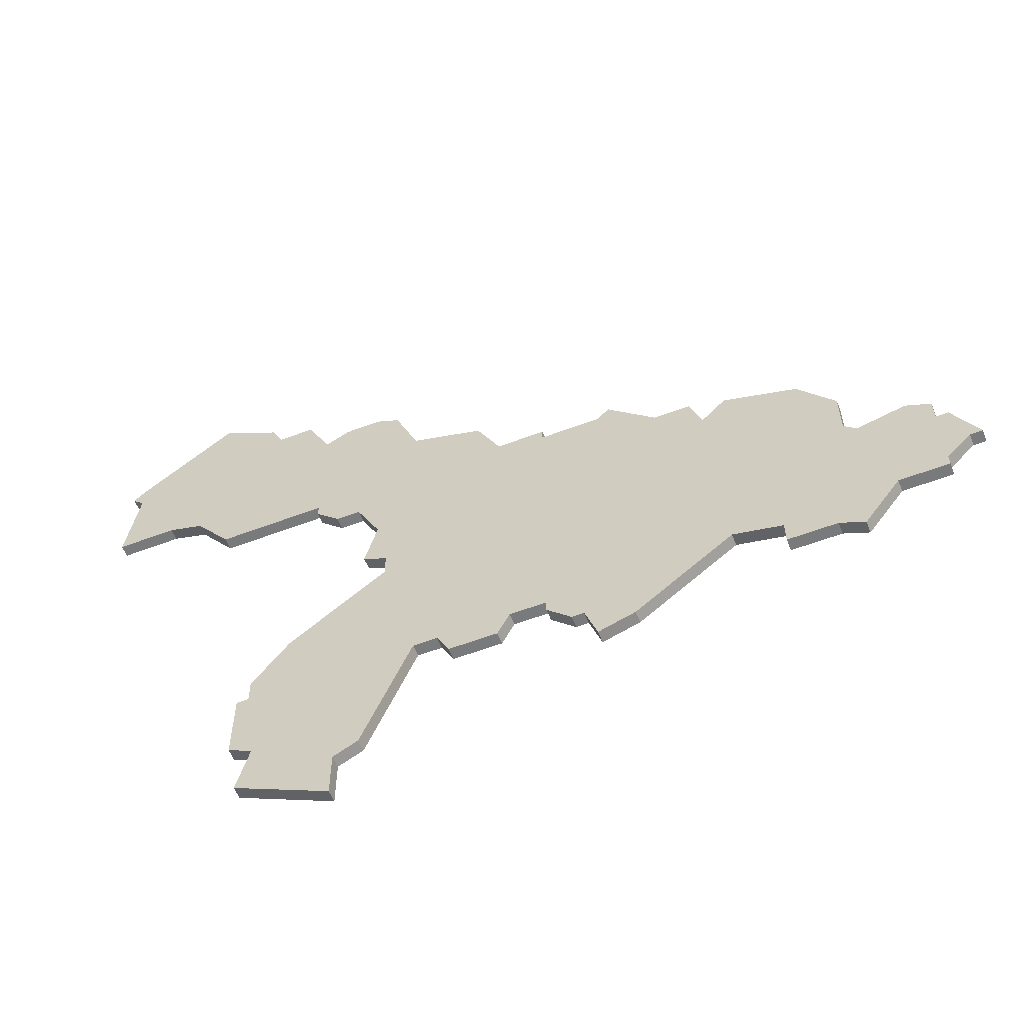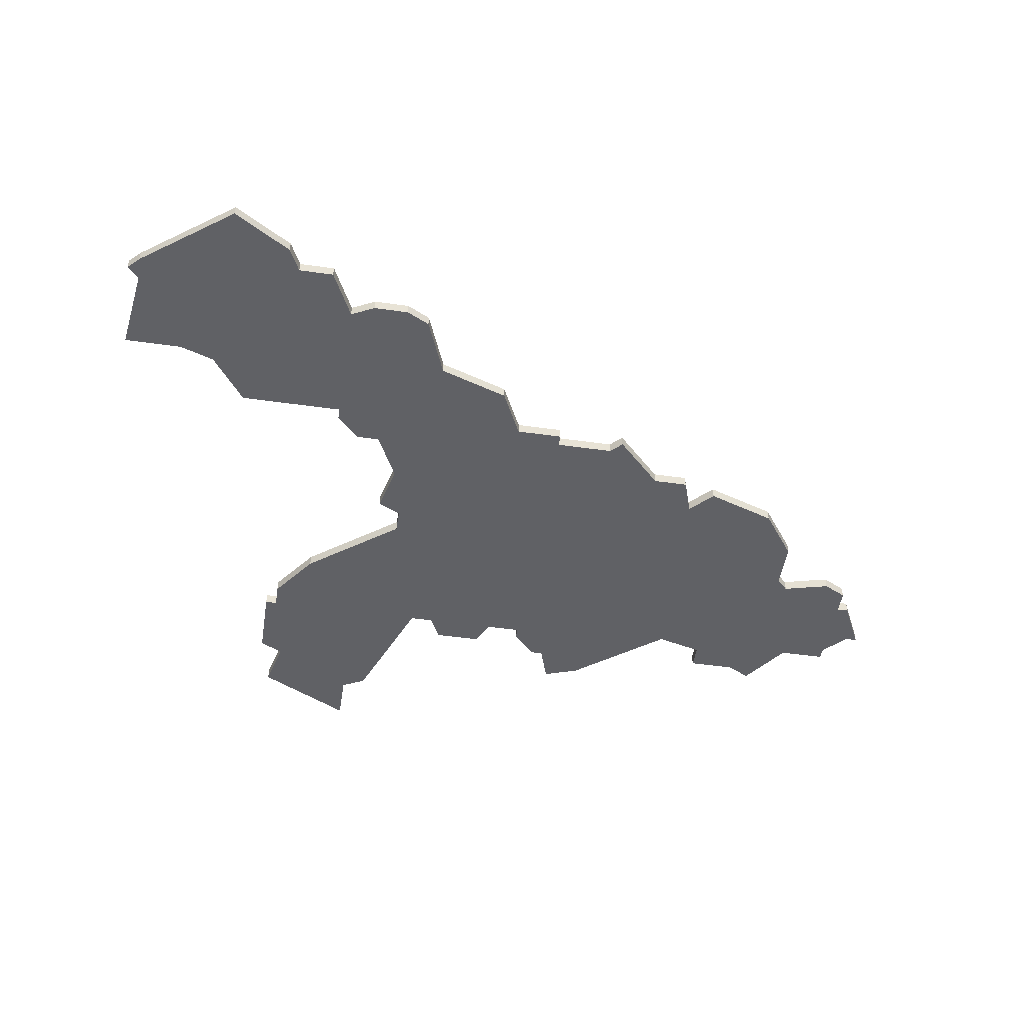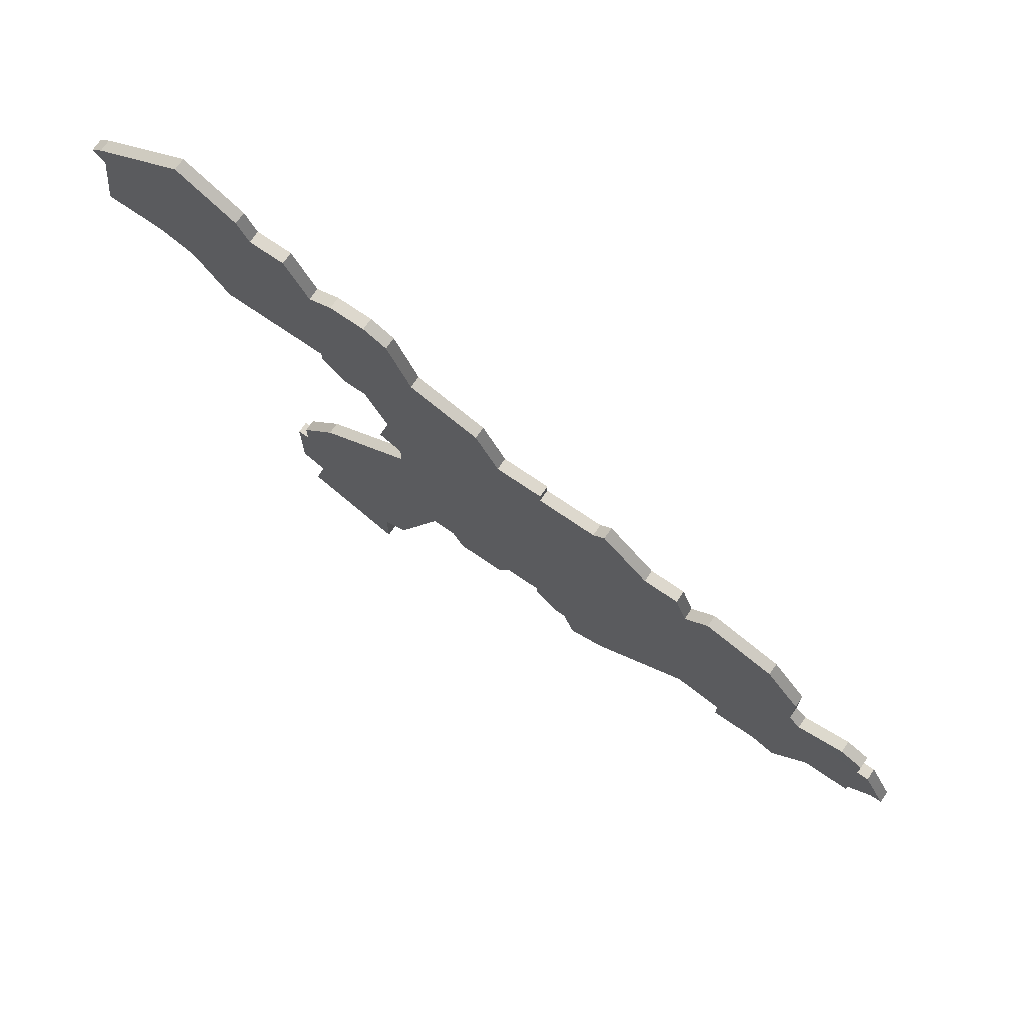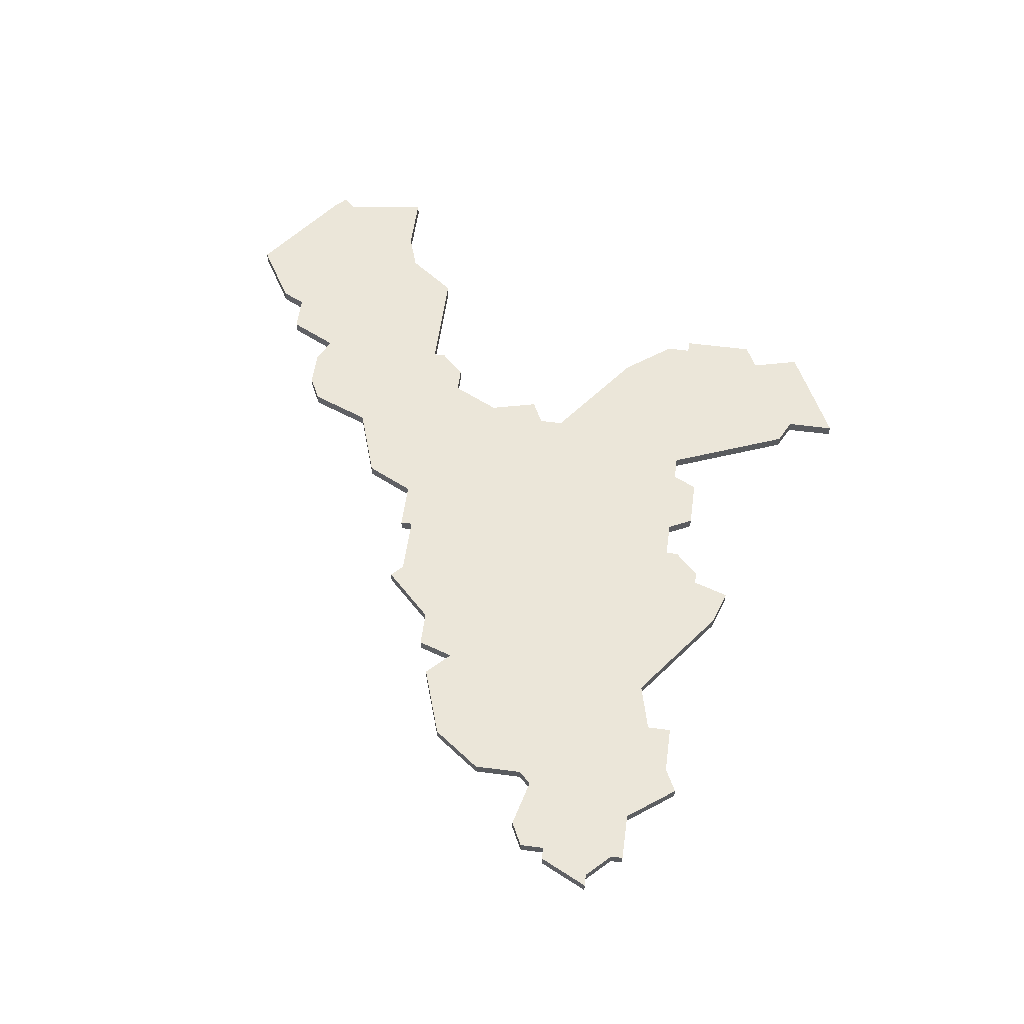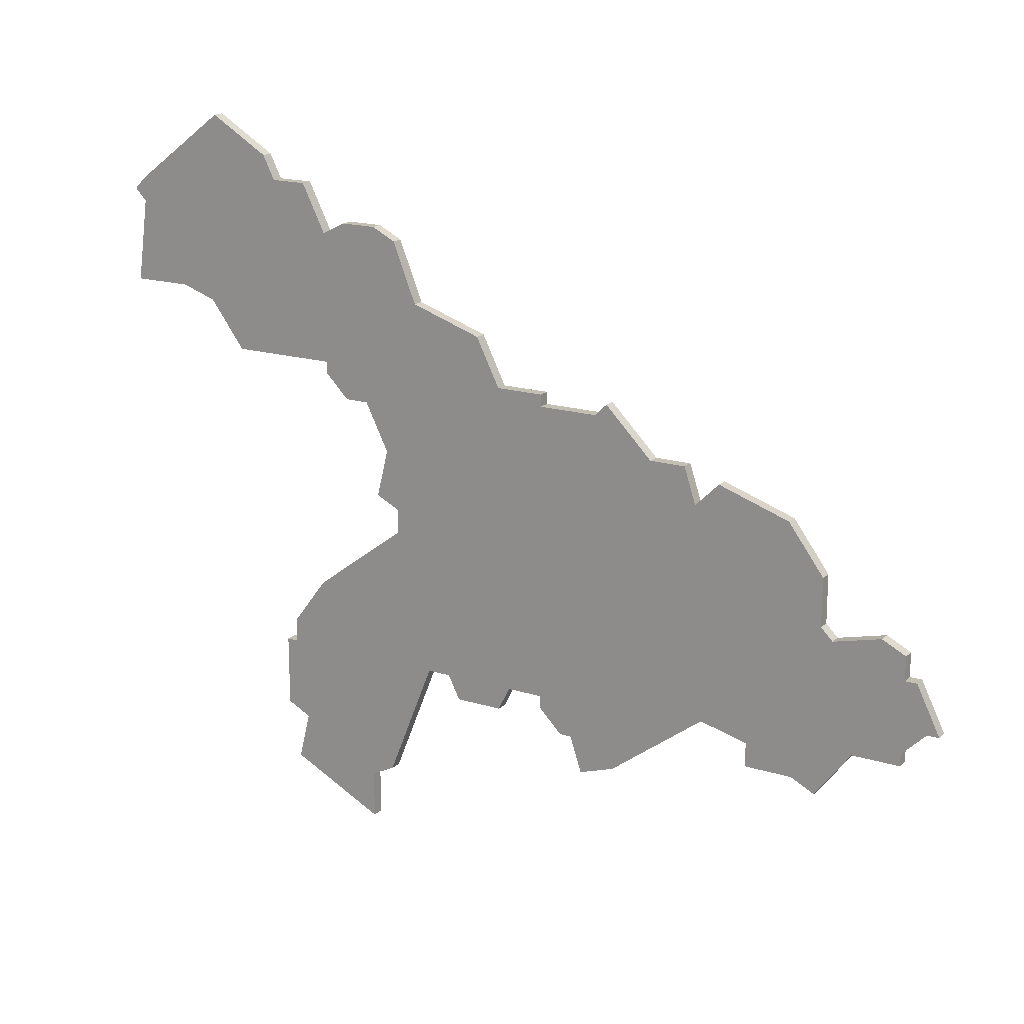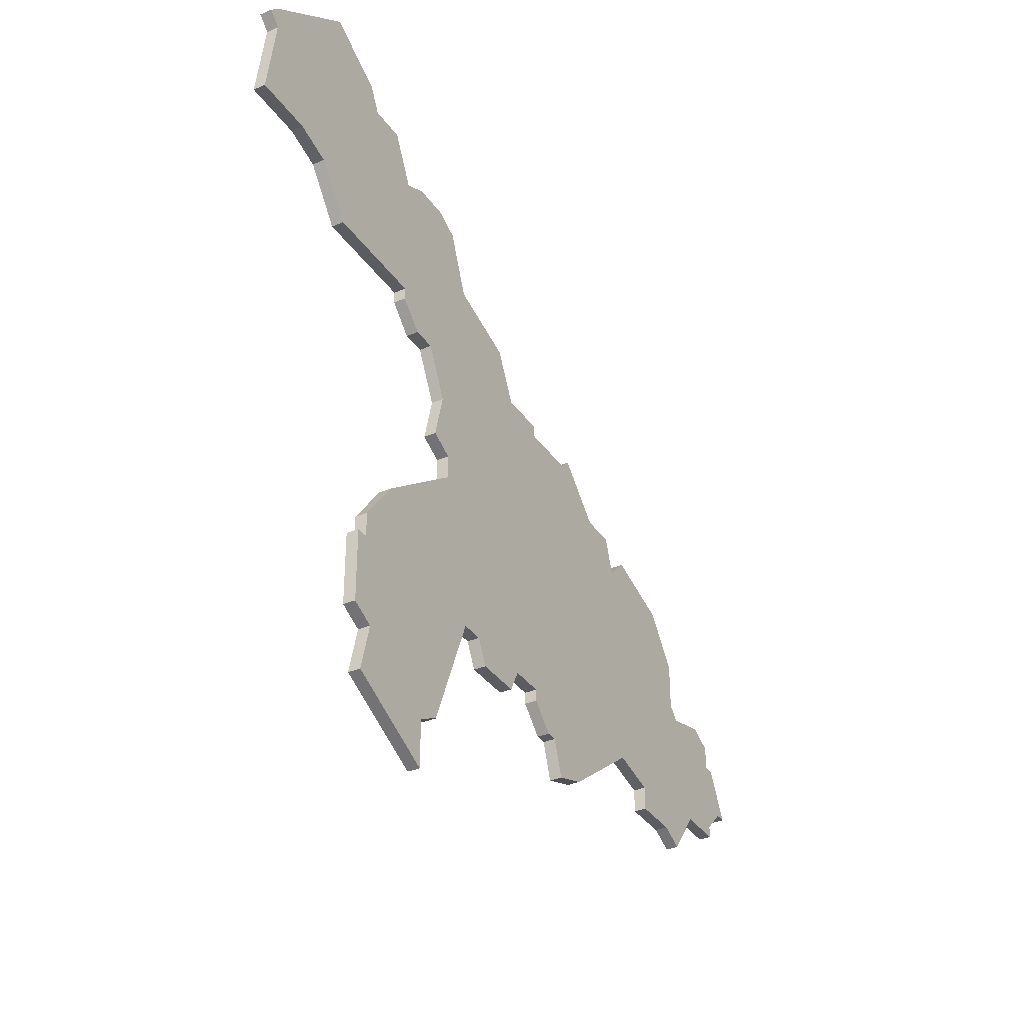
<metadata>
{"format":"obj","ext":"obj","renderer":"f3d","projection":"perspective","resolution":1024,"background":"white","views":[{"elev":-58.0,"azim":-158.5,"up":"+Y"},{"elev":-48.9,"azim":171.1,"up":"+Z"},{"elev":72.2,"azim":-145.5,"up":"+Y"},{"elev":56.6,"azim":-82.3,"up":"+Z"},{"elev":17.7,"azim":-148.8,"up":"+Y"},{"elev":-34.7,"azim":119.6,"up":"+Y"}]}
</metadata>
<code>
v 4451 -915 0
v 4451 -915 1
v 4484 -922 0
v 4484 -922 1
v 4492 -889 0
v 4492 -889 1
v 4467 -919 0
v 4467 -919 1
v 4467 -921 0
v 4467 -921 1
v 4500 -905 0
v 4500 -905 1
v 4500 -882 0
v 4500 -882 1
v 4500 -907 0
v 4500 -907 1
v 4508 -913 0
v 4508 -913 1
v 4483 -922 0
v 4483 -922 1
v 4516 -893 0
v 4516 -893 1
v 4458 -918 0
v 4458 -918 1
v 4507 -893 0
v 4507 -893 1
v 4507 -894 0
v 4507 -894 1
v 4507 -882 0
v 4507 -882 1
v 4482 -925 0
v 4482 -925 1
v 4490 -893 0
v 4490 -893 1
v 4490 -921 0
v 4490 -921 1
v 4498 -887 0
v 4498 -887 1
v 4473 -897 0
v 4473 -897 1
v 4481 -894 0
v 4481 -894 1
v 4456 -908 0
v 4456 -908 1
v 4489 -919 0
v 4489 -919 1
v 4522 -888 0
v 4522 -888 1
v 4464 -900 0
v 4464 -900 1
v 4497 -919 0
v 4497 -919 1
v 4472 -900 0
v 4472 -900 1
v 4505 -896 0
v 4505 -896 1
v 4505 -881 0
v 4505 -881 1
v 4480 -893 0
v 4480 -893 1
v 4513 -876 0
v 4513 -876 1
v 4463 -921 0
v 4463 -921 1
v 4471 -918 0
v 4471 -918 1
v 4479 -924 0
v 4479 -924 1
v 4512 -925 0
v 4512 -925 1
v 4512 -919 0
v 4512 -919 1
v 4512 -878 0
v 4512 -878 1
v 4454 -917 0
v 4454 -917 1
v 4454 -909 0
v 4454 -909 1
v 4454 -918 0
v 4454 -918 1
v 4454 -911 0
v 4454 -911 1
v 4495 -919 0
v 4495 -919 1
v 4470 -898 0
v 4470 -898 1
v 4503 -934 0
v 4503 -934 1
v 4503 -896 0
v 4503 -896 1
v 4503 -930 0
v 4503 -930 1
v 4511 -917 0
v 4511 -917 1
v 4511 -919 0
v 4511 -919 1
v 4511 -930 0
v 4511 -930 1
v 4453 -911 0
v 4453 -911 1
v 4486 -893 0
v 4486 -893 1
v 4486 -894 0
v 4486 -894 1
v 4486 -919 0
v 4486 -919 1
v 4486 -920 0
v 4486 -920 1
v 4519 -889 0
v 4519 -889 1
v 4461 -904 0
v 4461 -904 1
v 4461 -922 0
v 4461 -922 1
v 4461 -908 0
v 4461 -908 1
v 4494 -921 0
v 4494 -921 1
v 4527 -888 0
v 4527 -888 1
v 4527 -880 0
v 4527 -880 1
v 4502 -904 0
v 4502 -904 1
v 4502 -881 0
v 4502 -881 1
v 4510 -926 0
v 4510 -926 1
v 4452 -915 0
v 4452 -915 1
v 4518 -873 0
v 4518 -873 1
v 4460 -909 0
v 4460 -909 1
v 4526 -879 0
v 4526 -879 1
v 4526 -881 0
v 4526 -881 1
v 4501 -929 0
v 4501 -929 1
v 4501 -900 0
v 4501 -900 1
v 4476 -897 0
v 4476 -897 1
v 4509 -878 0
v 4509 -878 1
f 23 63 113
f 63 7 9
f 23 7 63
f 99 129 1
f 75 23 79
f 81 75 129
f 81 23 75
f 7 23 133
f 19 31 67
f 107 3 19
f 65 19 67
f 65 105 19
f 105 107 19
f 105 15 45
f 53 105 65
f 7 115 65
f 103 15 105
f 129 99 81
f 133 81 43
f 77 43 81
f 133 23 81
f 111 49 115
f 53 49 85
f 53 115 49
f 133 115 7
f 143 53 39
f 143 41 103
f 143 105 53
f 41 143 59
f 103 101 33
f 33 5 89
f 143 103 105
f 115 53 65
f 103 33 11
f 35 45 117
f 83 45 15
f 51 127 139
f 15 103 11
f 17 51 15
f 141 123 11
f 141 11 33
f 15 51 83
f 89 141 33
f 51 95 127
f 97 91 127
f 97 87 91
f 95 69 127
f 69 95 71
f 17 93 95
f 17 95 51
f 139 127 91
f 5 37 89
f 37 25 89
f 55 89 25
f 55 25 27
f 25 29 21
f 29 25 37
f 125 37 13
f 37 125 57
f 29 145 73
f 37 57 29
f 29 73 109
f 137 119 47
f 73 47 109
f 137 47 73
f 61 137 73
f 61 131 137
f 137 131 135
f 135 121 137
f 21 29 109
f 117 45 83
f 114 64 24
f 10 8 64
f 64 8 24
f 2 130 100
f 80 24 76
f 130 76 82
f 76 24 82
f 134 24 8
f 68 32 20
f 20 4 108
f 68 20 66
f 20 106 66
f 20 108 106
f 46 16 106
f 66 106 54
f 66 116 8
f 106 16 104
f 82 100 130
f 44 82 134
f 82 44 78
f 82 24 134
f 116 50 112
f 86 50 54
f 50 116 54
f 8 116 134
f 40 54 144
f 104 42 144
f 54 106 144
f 60 144 42
f 34 102 104
f 90 6 34
f 106 104 144
f 66 54 116
f 12 34 104
f 118 46 36
f 16 46 84
f 140 128 52
f 12 104 16
f 16 52 18
f 12 124 142
f 34 12 142
f 84 52 16
f 34 142 90
f 128 96 52
f 128 92 98
f 92 88 98
f 128 70 96
f 72 96 70
f 96 94 18
f 52 96 18
f 92 128 140
f 90 38 6
f 90 26 38
f 26 90 56
f 28 26 56
f 22 30 26
f 38 26 30
f 14 38 126
f 58 126 38
f 74 146 30
f 30 58 38
f 110 74 30
f 48 120 138
f 110 48 74
f 74 48 138
f 74 138 62
f 138 132 62
f 136 132 138
f 138 122 136
f 110 30 22
f 84 46 118
f 2 100 1
f 1 100 99
f 130 2 129
f 129 2 1
f 76 130 75
f 75 130 129
f 80 76 79
f 79 76 75
f 24 80 23
f 23 80 79
f 114 24 113
f 113 24 23
f 64 114 63
f 63 114 113
f 10 64 9
f 9 64 63
f 8 10 7
f 7 10 9
f 66 8 65
f 65 8 7
f 68 66 67
f 67 66 65
f 32 68 31
f 31 68 67
f 20 32 19
f 19 32 31
f 4 20 3
f 3 20 19
f 108 4 107
f 107 4 3
f 106 108 105
f 105 108 107
f 46 106 45
f 45 106 105
f 36 46 35
f 35 46 45
f 118 36 117
f 117 36 35
f 84 118 83
f 83 118 117
f 52 84 51
f 51 84 83
f 140 52 139
f 139 52 51
f 92 140 91
f 91 140 139
f 88 92 87
f 87 92 91
f 98 88 97
f 97 88 87
f 128 98 127
f 127 98 97
f 70 128 69
f 69 128 127
f 72 70 71
f 71 70 69
f 96 72 95
f 95 72 71
f 94 96 93
f 93 96 95
f 18 94 17
f 17 94 93
f 16 18 15
f 15 18 17
f 12 16 11
f 11 16 15
f 124 12 123
f 123 12 11
f 142 124 141
f 141 124 123
f 90 142 89
f 89 142 141
f 56 90 55
f 55 90 89
f 28 56 27
f 27 56 55
f 26 28 25
f 25 28 27
f 22 26 21
f 21 26 25
f 110 22 109
f 109 22 21
f 48 110 47
f 47 110 109
f 120 48 119
f 119 48 47
f 138 120 137
f 137 120 119
f 122 138 121
f 121 138 137
f 136 122 135
f 135 122 121
f 132 136 131
f 131 136 135
f 62 132 61
f 61 132 131
f 74 62 73
f 73 62 61
f 146 74 145
f 145 74 73
f 30 146 29
f 29 146 145
f 58 30 57
f 57 30 29
f 126 58 125
f 125 58 57
f 14 126 13
f 13 126 125
f 38 14 37
f 37 14 13
f 6 38 5
f 5 38 37
f 34 6 33
f 33 6 5
f 102 34 101
f 101 34 33
f 104 102 103
f 103 102 101
f 42 104 41
f 41 104 103
f 60 42 59
f 59 42 41
f 144 60 143
f 143 60 59
f 40 144 39
f 39 144 143
f 54 40 53
f 53 40 39
f 86 54 85
f 85 54 53
f 50 86 49
f 49 86 85
f 112 50 111
f 111 50 49
f 116 112 115
f 115 112 111
f 134 116 133
f 133 116 115
f 44 134 43
f 43 134 133
f 78 44 77
f 77 44 43
f 100 82 99
f 99 82 81
f 82 78 81
f 81 78 77

</code>
